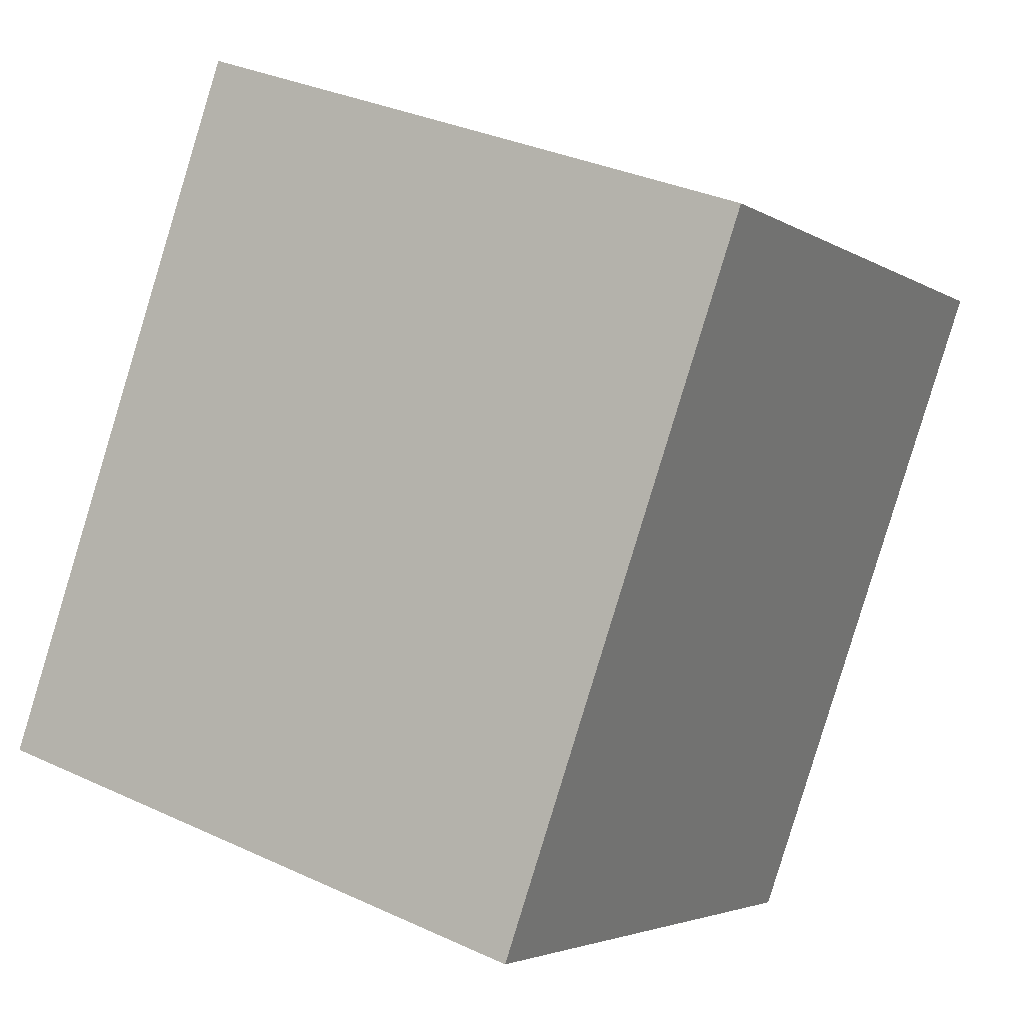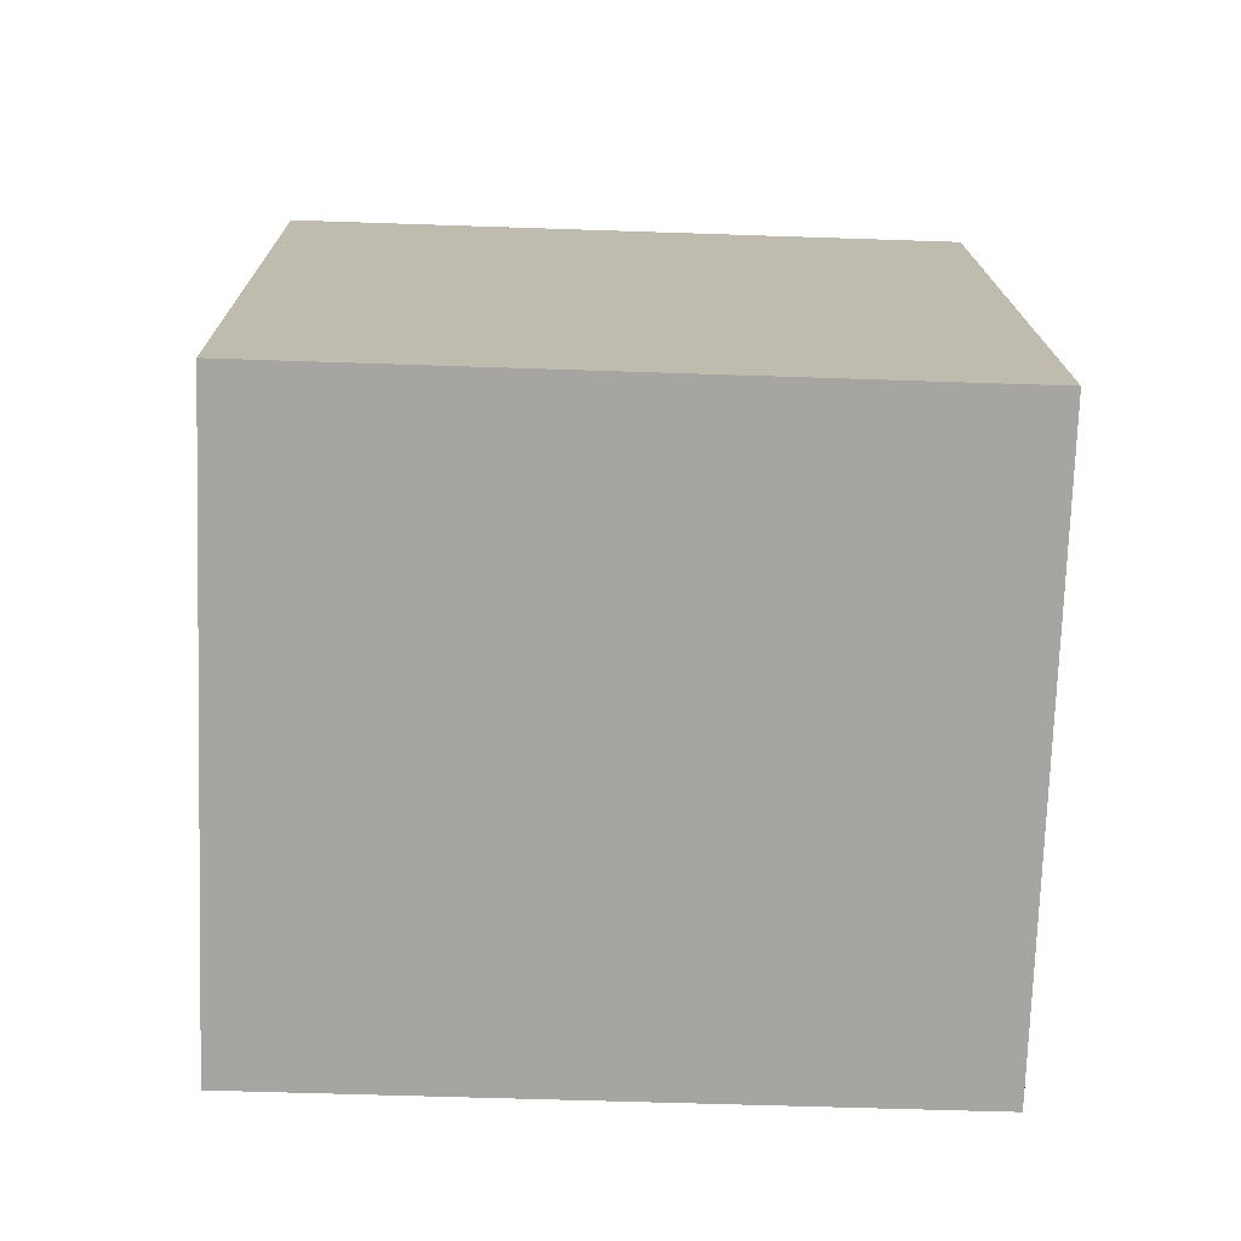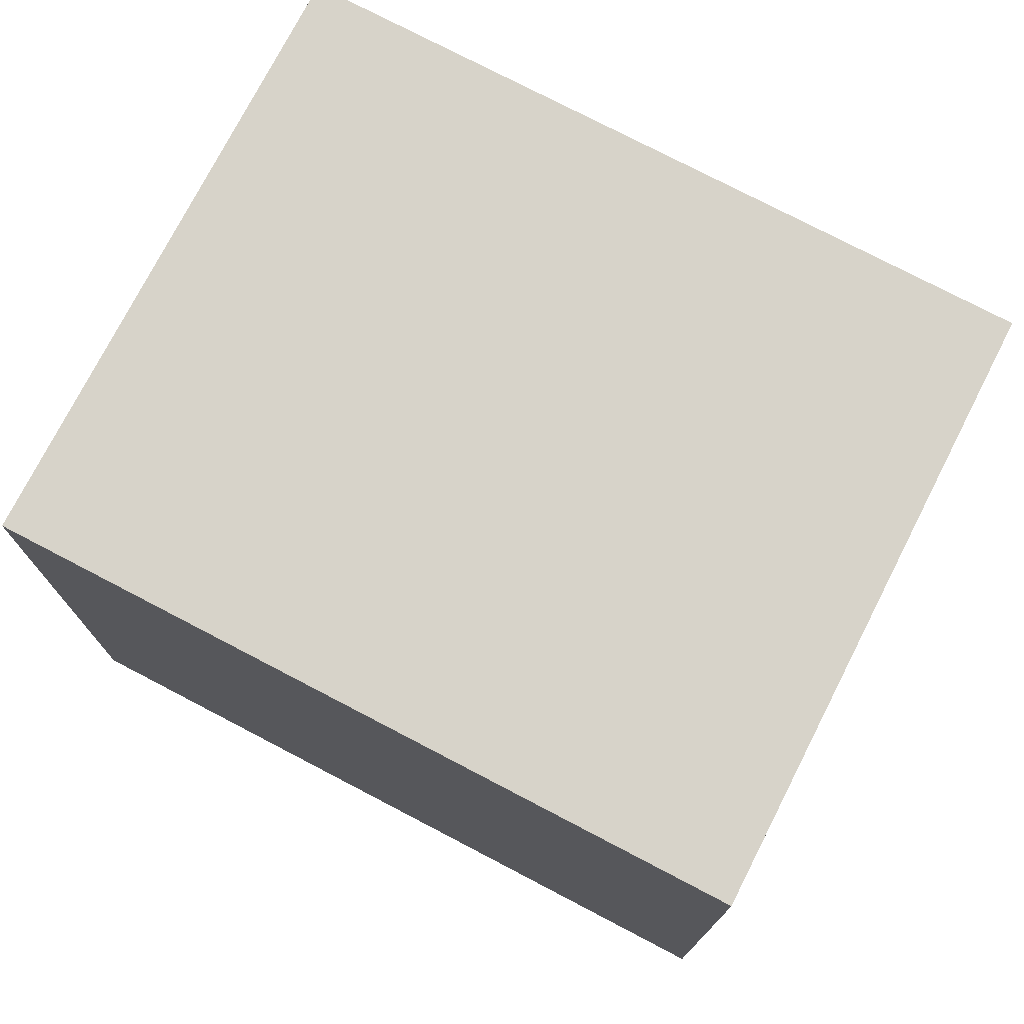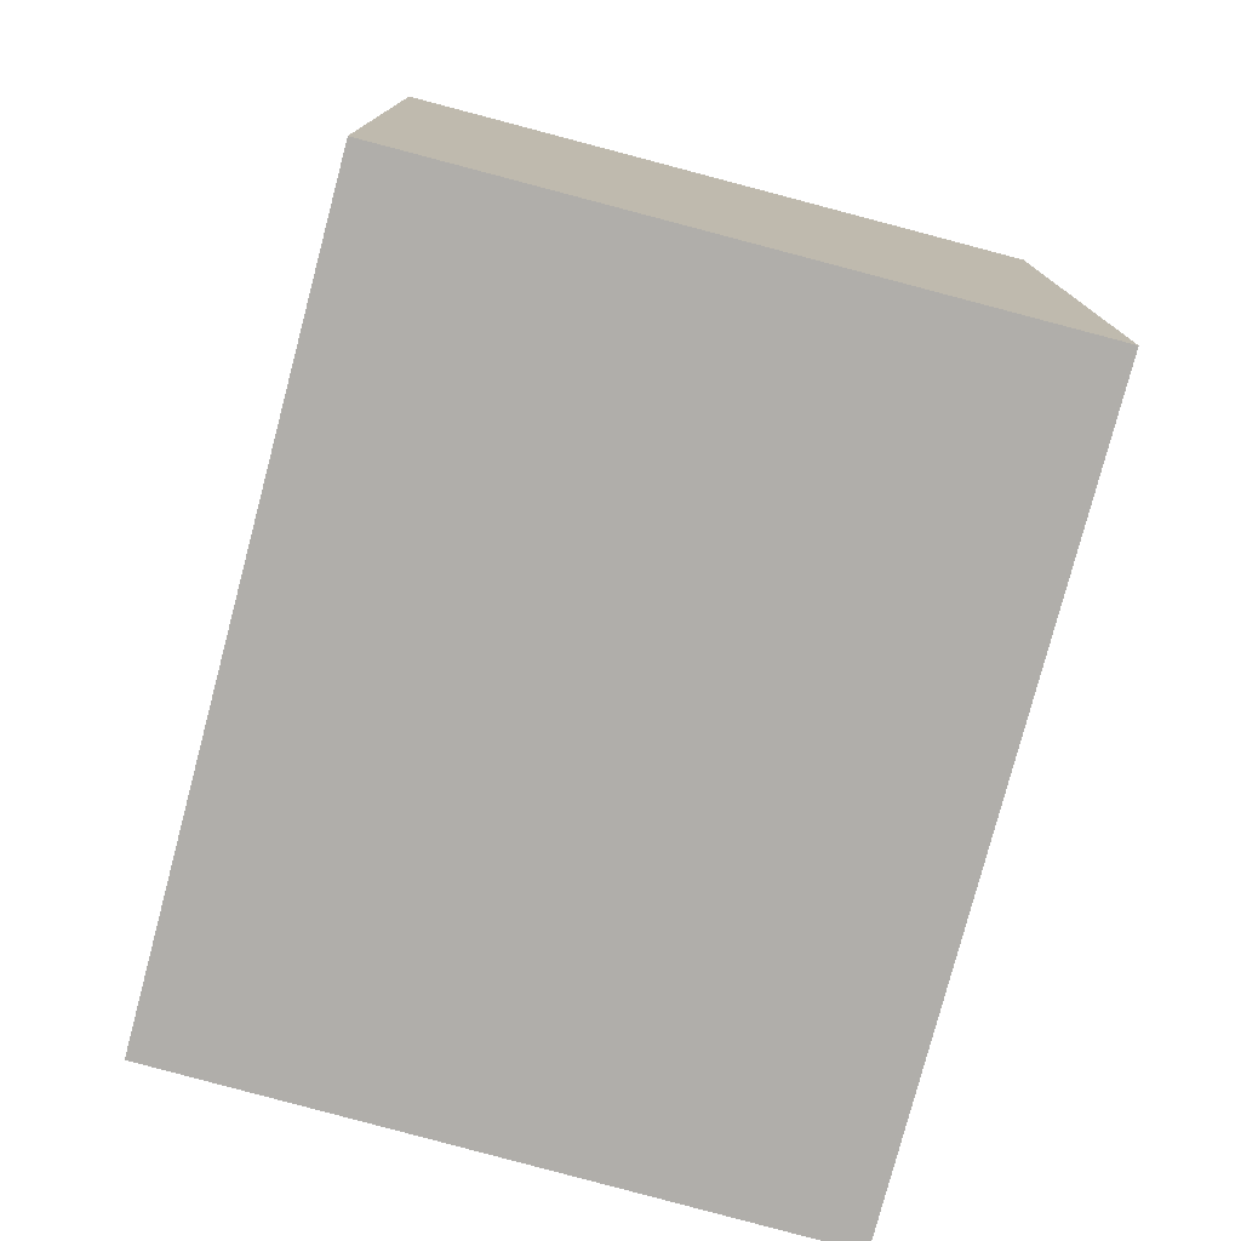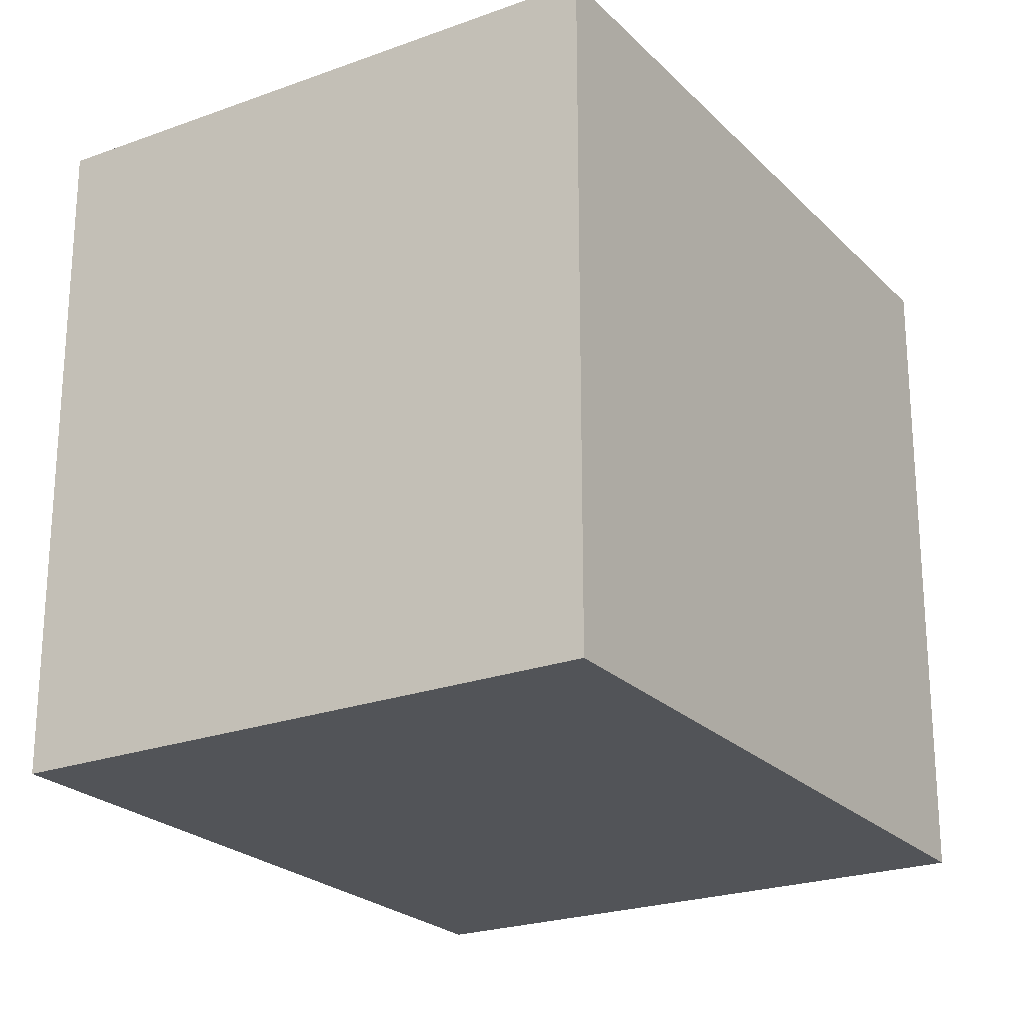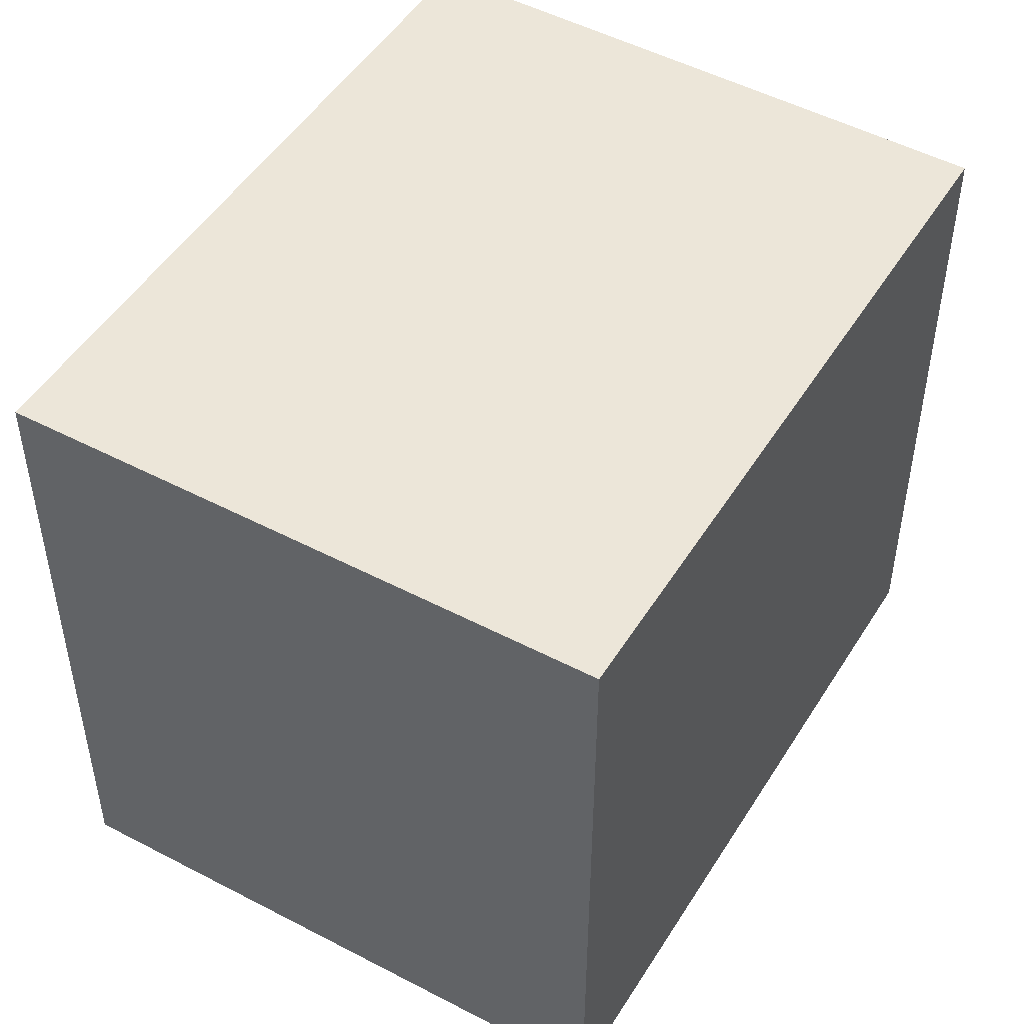
<metadata>
{"format":"obj","ext":"obj","renderer":"f3d","projection":"perspective","resolution":1024,"background":"white","views":[{"elev":-3.6,"azim":-152.6,"up":"+Z"},{"elev":-55.2,"azim":87.9,"up":"+Z"},{"elev":76.1,"azim":98.5,"up":"+Y"},{"elev":-77.9,"azim":-33.8,"up":"+Y"},{"elev":-23.3,"azim":12.9,"up":"+Y"},{"elev":49.3,"azim":-168.3,"up":"+Y"}]}
</metadata>
<code>
v  4.138 11.5 -11.96
v  9.802 11.5 3.382
v  13.99 11.5 -8.691
v  0 11.5 7.039e-16
v  13.99 5.322e-16 -8.691
v  4.138 7.323e-16 -11.96
v  0 0 0
v  9.802 -2.071e-16 3.382
g defaultobject
f 1 2 3
f 2 1 4
f 5 1 3
f 1 5 6
f 6 4 1
f 4 6 7
f 7 2 4
f 2 7 8
f 8 3 2
f 3 8 5
f 8 6 5
f 6 8 7

</code>
